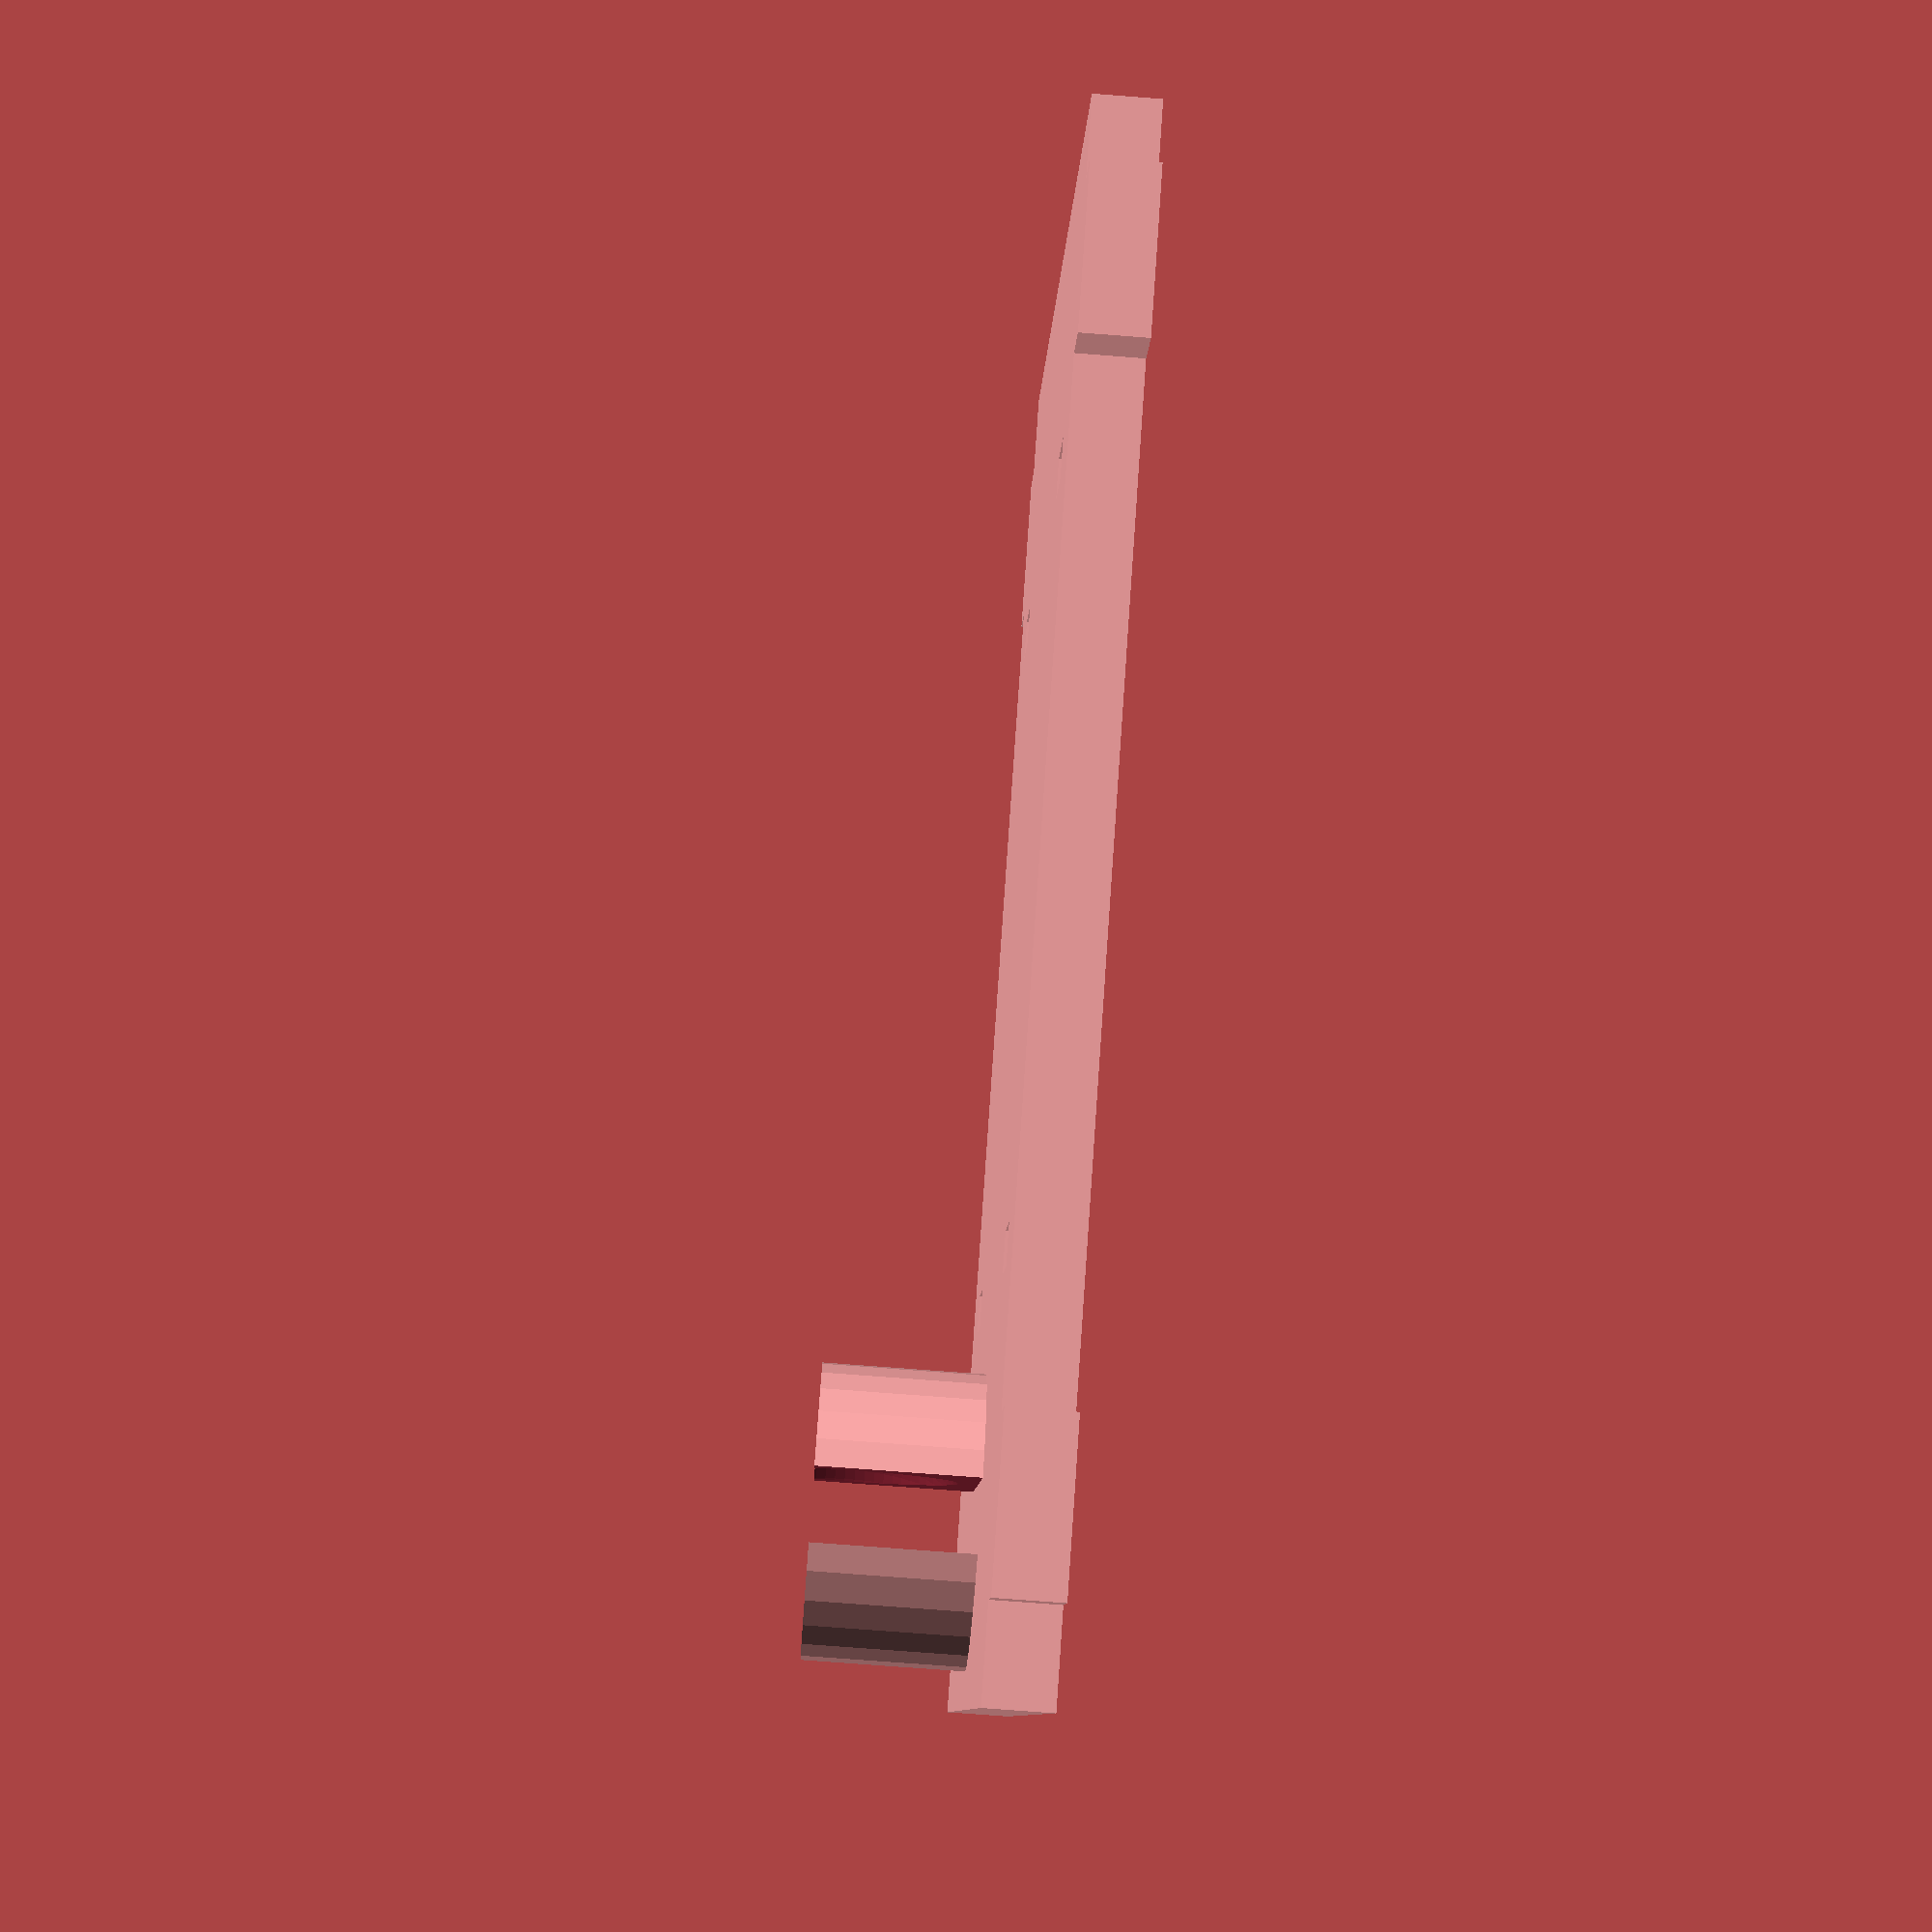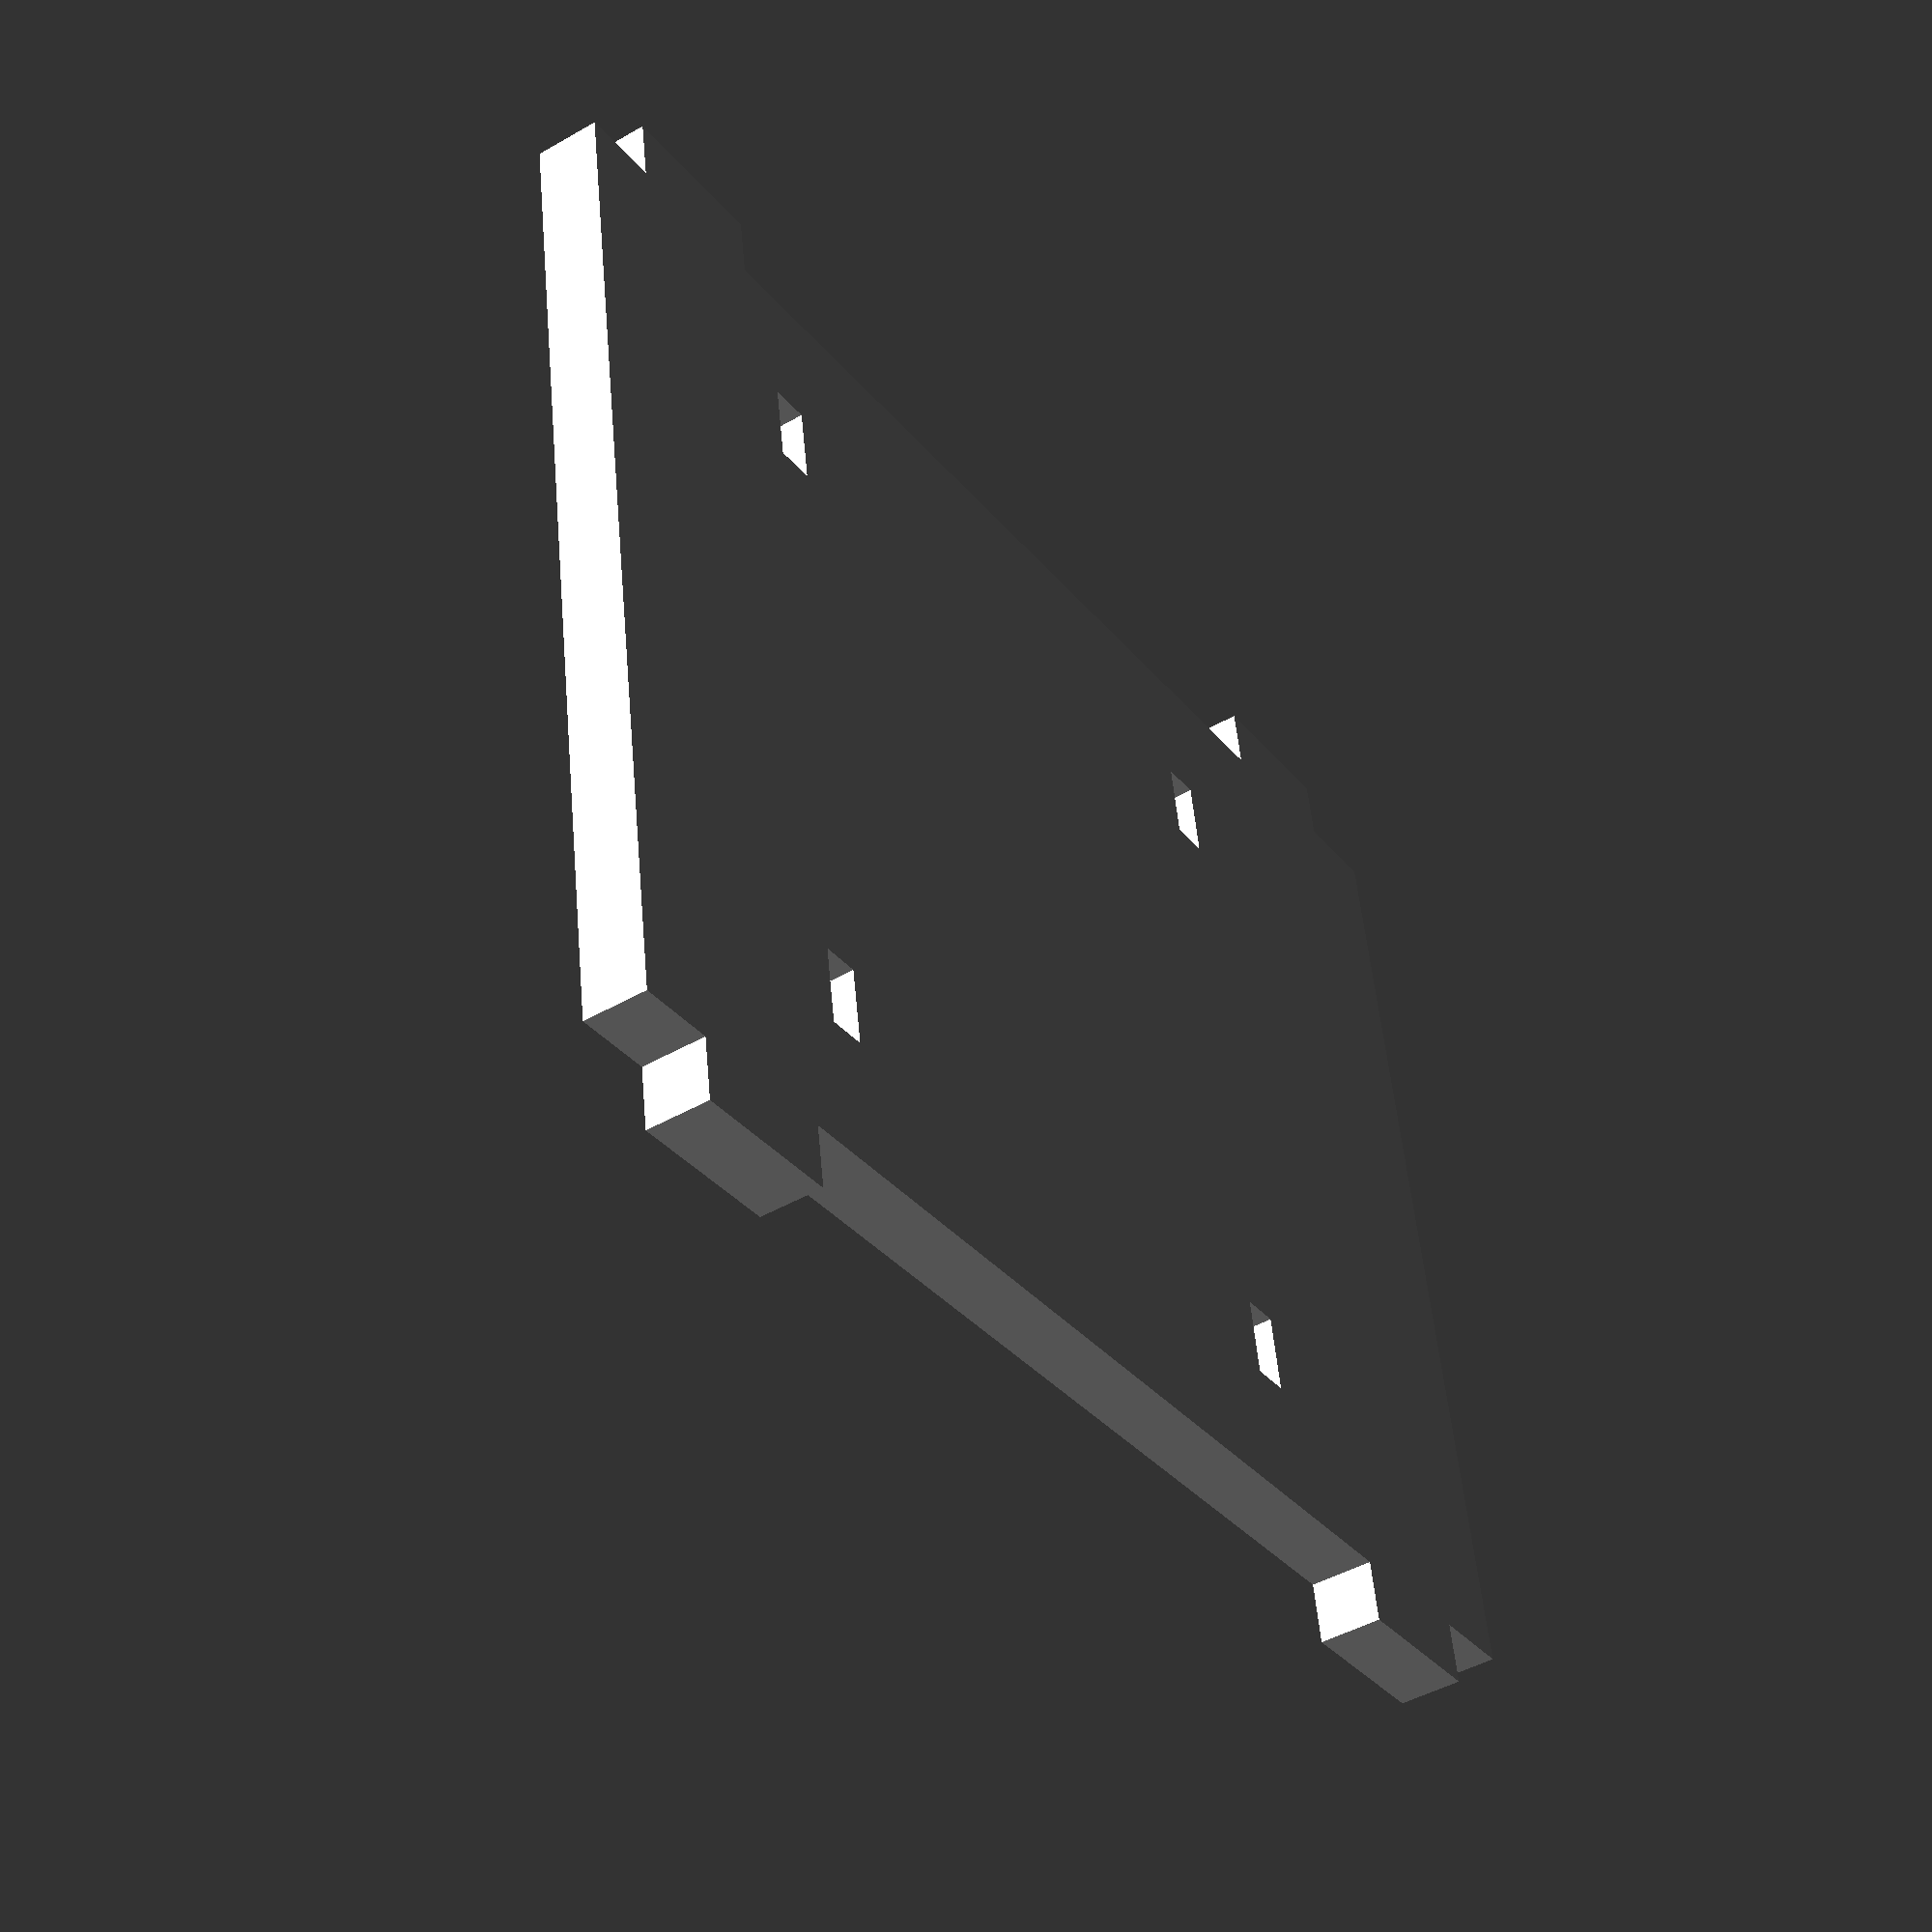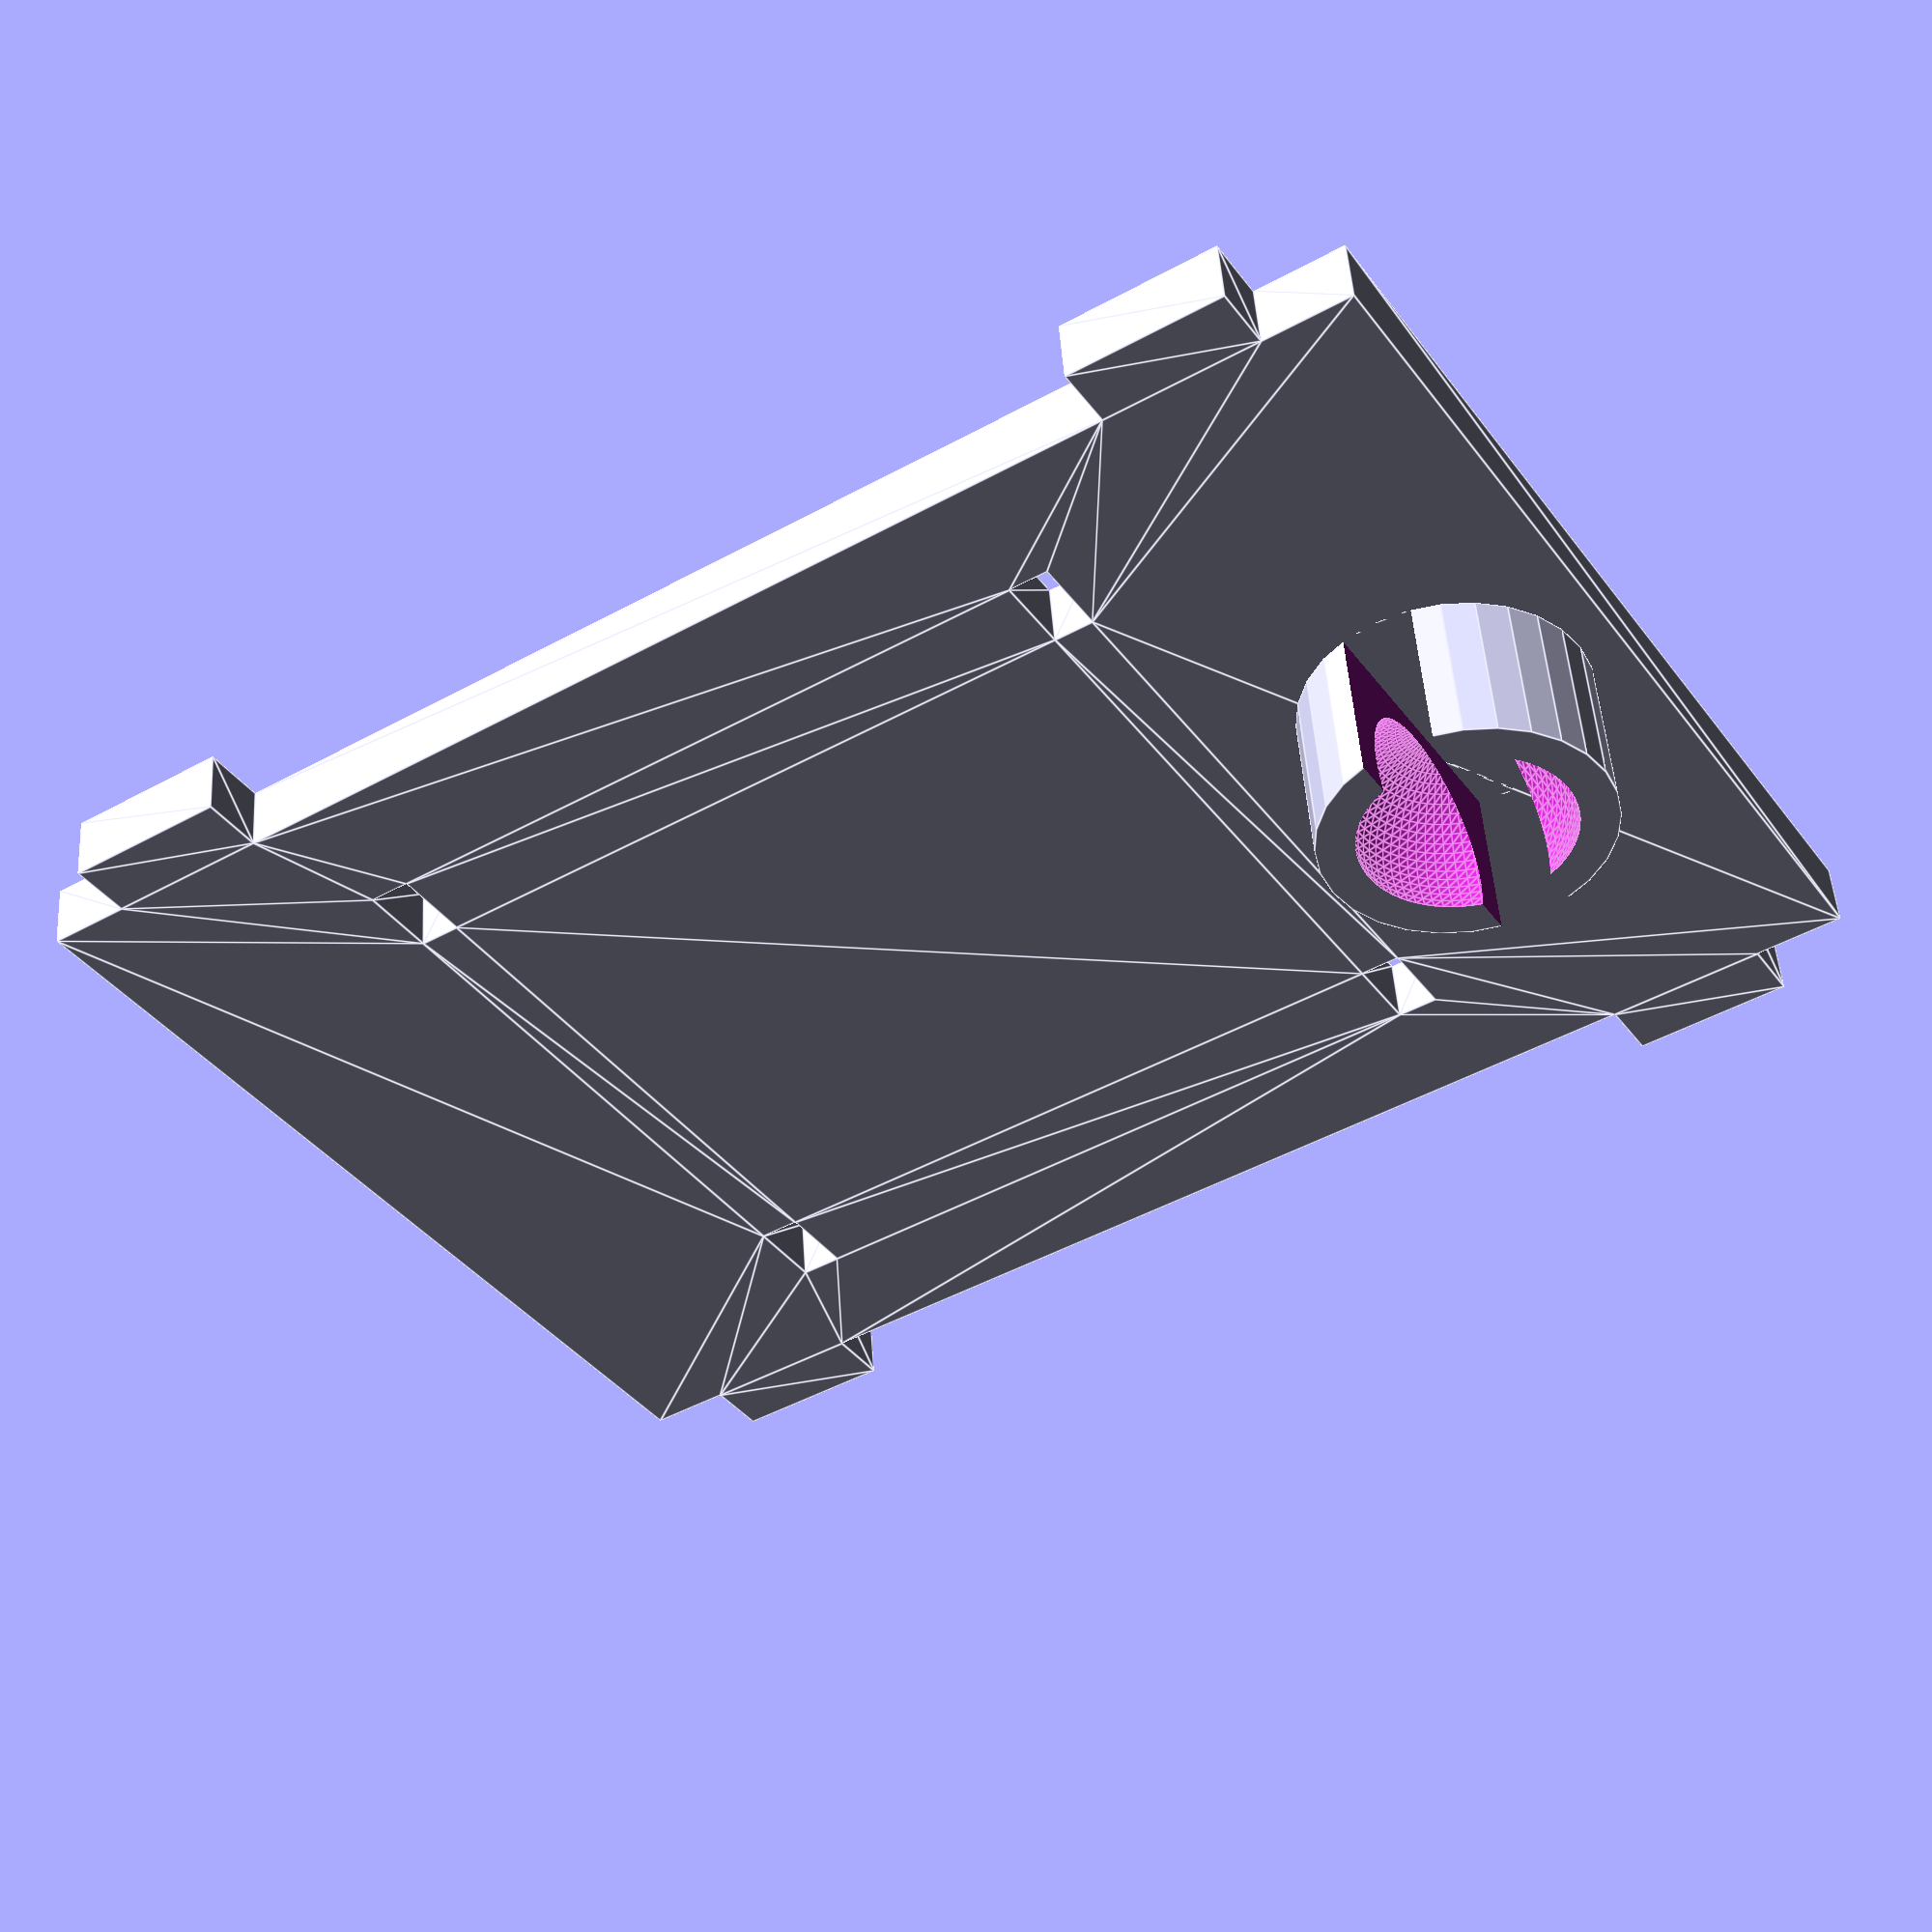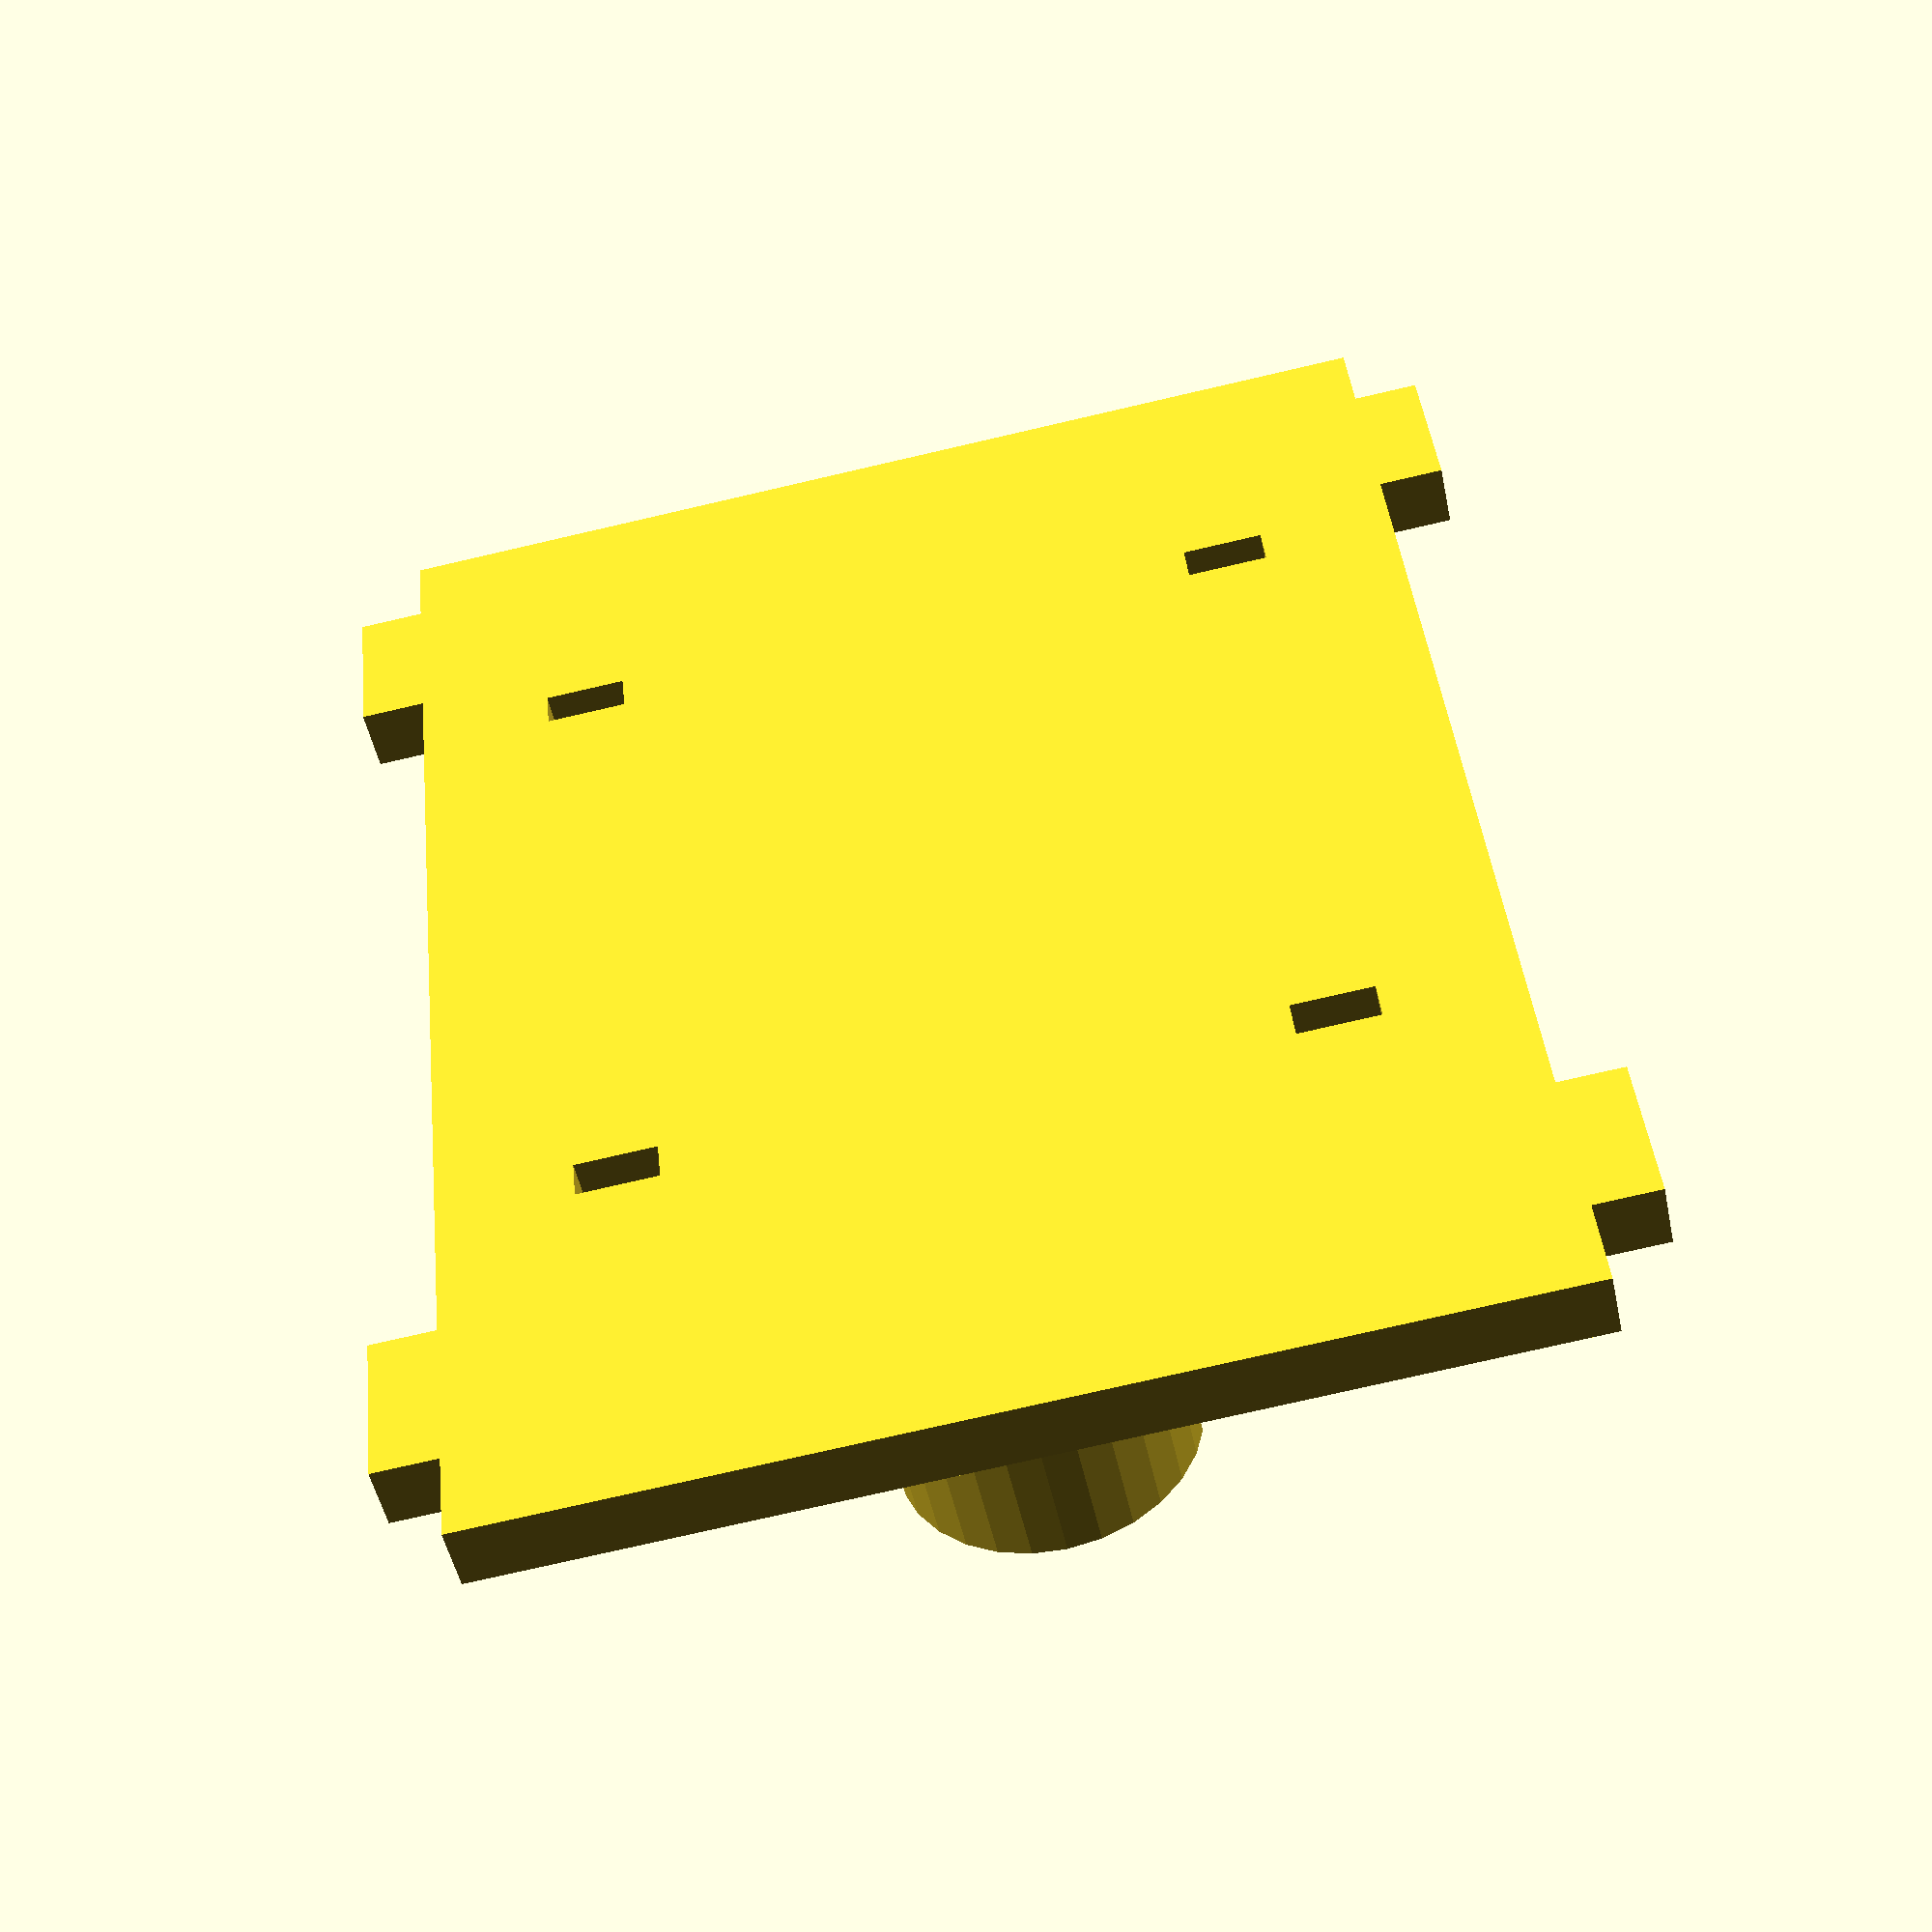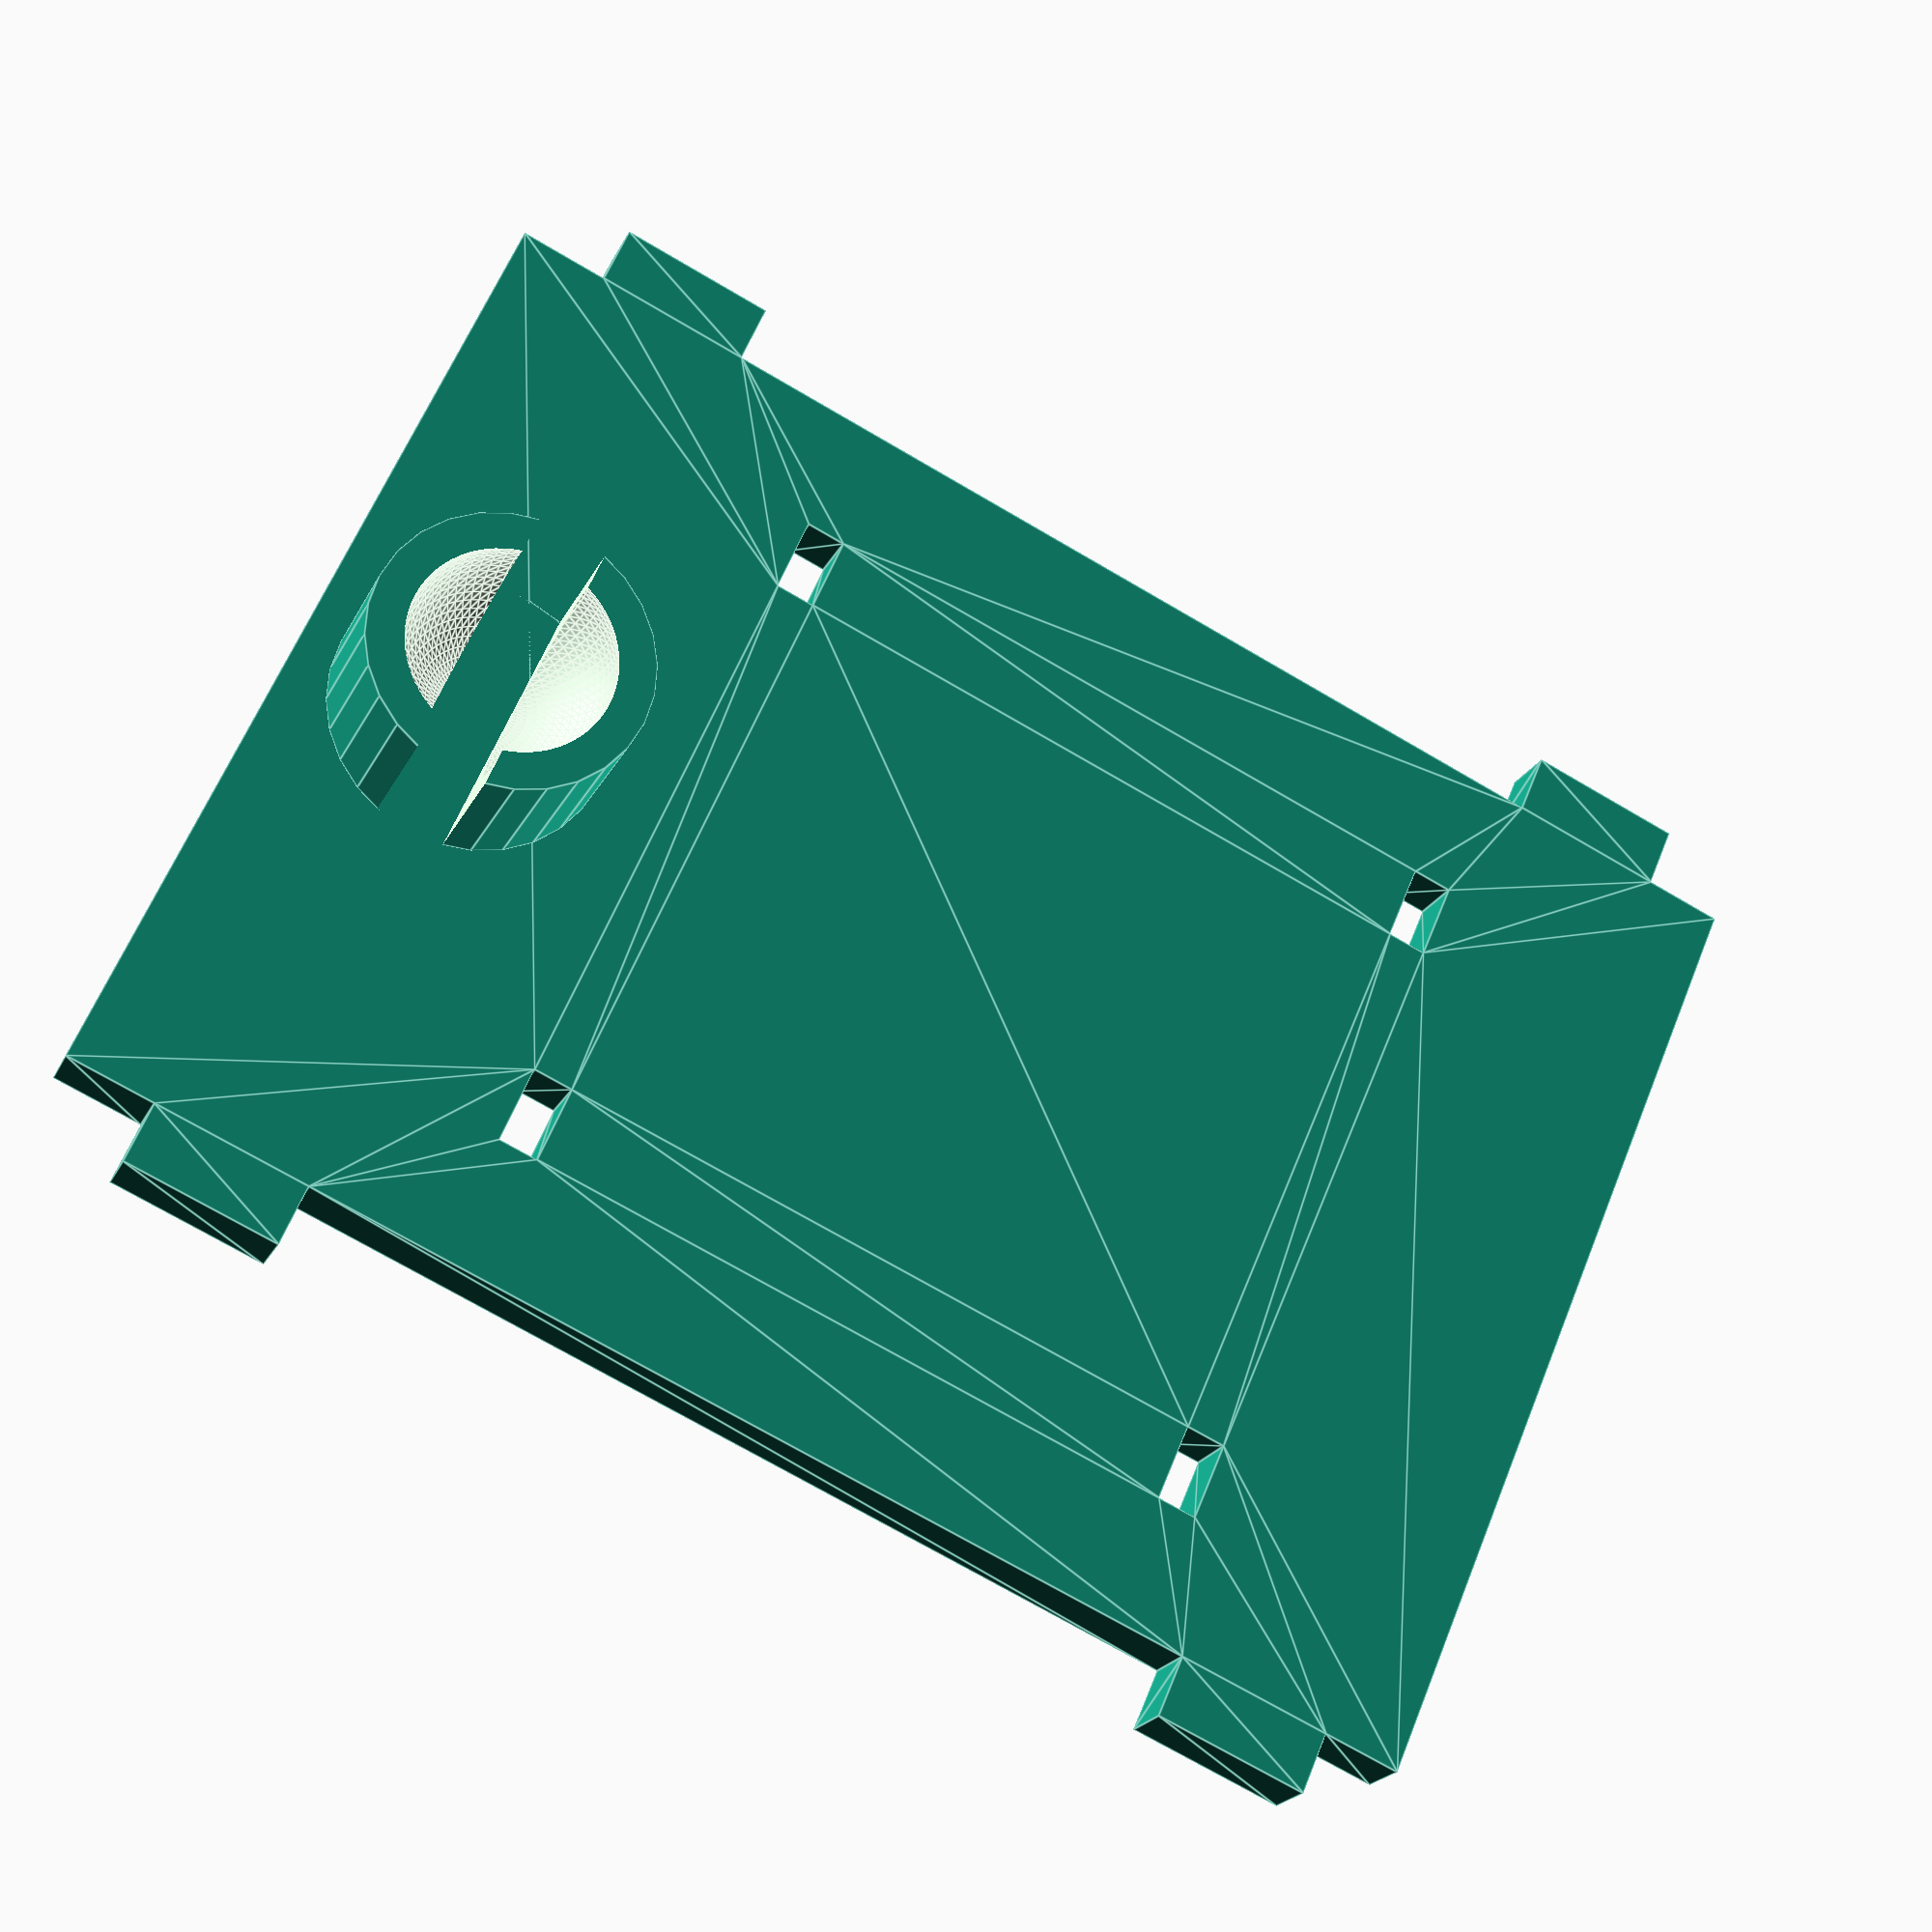
<openscad>
/* Parameters */

material_thickness = 4;
battery_case_height = 16;
servo_height = 21.5;
servo_length = 42.5;
sled_length = 80.5;
sled_width = 63.5;
tab_edge_distance = 5;
tab_spacing = 0.75;
tab_length = 10;
ramp_angle = 80;
shovel_width = 90;
shovel_height = 45;
shovel_side_height = 20;

ziptie_height = 5;
ziptie_width = 2.5;

screw_diameter = 3;

caster_screw_spacing = 25;
caster_position = 12;

// Caster
WallThickness = 2;
BallSize = 12.7;
Airgap = .5;
Mount = 3;
TotalHeight = 14;
BallProtrude = .33;


/* Calculated Values */

sled_height = ((material_thickness + tab_edge_distance) * 2 ) + 
	servo_height + battery_case_height;
ramp_length = cos( ramp_angle ) * sled_height;
ramp_tab_distance = cos(ramp_angle)*( tab_edge_distance + material_thickness);
side_length = sled_length + ( cos( ramp_angle ) * (sled_height - tab_edge_distance) );

/* Functions */

module screw_hole() {
	circle(d=screw_diameter);
}

module tab() {
	square([tab_length, material_thickness]);
}

module tab_hole() {
	translate([tab_spacing/-2,tab_spacing/-2])
		square([tab_length + tab_spacing, material_thickness +tab_spacing]);
}

module ziptie_hole() {
	square([ziptie_width,ziptie_height]);
}

module caster() {
	cylheight = TotalHeight;
	cylrad = (BallSize/2) + WallThickness + Airgap;
	difference () {
		cylinder(r1 = cylrad , r2 = cylrad,  cylheight - (BallSize*BallProtrude));
		translate([0,0,TotalHeight - BallSize/2]) {
			cube(size = [cylrad*2+5, cylrad/2, BallSize*1.25], center = true );
		}
		translate([0,0,TotalHeight - (BallSize/2)]) {
			sphere (BallSize/2+Airgap, $fa=5, $fs=0.1);
		}
	}
}

module servo_hole() {
	square([servo_length, servo_height]);
	// screw holes
	translate([-4.5,(servo_height/2)+5])
		screw_hole();
	translate([-4.5,(servo_height/2)-5])
		screw_hole();
	translate([servo_length+4.5,(servo_height/2)+5])
		screw_hole();
	translate([servo_length+4.5,(servo_height/2)-5])
		screw_hole();
	// wire hole
	hull() {
		translate([servo_length-1,servo_height/2])
			square(6,center=true);
		translate([servo_length+2.5,servo_height/2])
			circle(3,center=true);
	}

}

module arduino_holes() {
	translate([0, 15.2]) screw_hole();
	translate([0, 43.1]) screw_hole();
	translate([50.8, 0]) screw_hole();
	translate([52.1, 48.2]) screw_hole();
}

module pinoccio_mount() {
	height = 11;
	base_width = 26.5;
	base_length = 45.5;
	bevel_width = 11;
	bevel_length =8.5;
	wall_thickness = 2;
	plug_hole_size = 3.5;

	translate([base_length/-2-bevel_length/-2,-base_width/2])
	difference() {
		linear_extrude(height)
		hull() {
			translate([0,-wall_thickness])
				square([base_length + wall_thickness,base_width + wall_thickness*2]);
 			translate([-bevel_length - wall_thickness,base_width/2-bevel_width/2])	
				square(bevel_width);
		}
		translate([0,0,-1])
		linear_extrude(height+2)
		hull() {
			square([base_length,base_width]);
			translate([-bevel_length,base_width/2-bevel_width/2])
				square(bevel_width); 
		}
		translate([base_length-1, base_width/2,height])
			rotate([0,90])
			cylinder(r=plug_hole_size,h=wall_thickness+2);
	}
}


module side() {
	linear_extrude(height=material_thickness)
	difference() {

		union() {
			square([sled_length, sled_height]);
			polygon([[0,0], [0,sled_height], [-ramp_length,0]] );
			translate([-ramp_length/2,sled_height/2])
				rotate(ramp_angle)
				translate([-tab_length/2,-0.1])
				tab();
		}
	
		// Servo hole
		translate([sled_length - servo_length - tab_length - tab_edge_distance - tab_edge_distance, 
				material_thickness + tab_edge_distance])
			servo_hole();

		// Bottom right
		translate([sled_length - tab_length - tab_edge_distance, tab_edge_distance])
			tab_hole();

		// Bottom Left
		translate([-ramp_length + ramp_tab_distance + tab_edge_distance, 
				tab_edge_distance])
			tab_hole();

		// Top left
		translate([tab_edge_distance, sled_height - material_thickness - tab_edge_distance])
			tab_hole();

		// Top right
		translate([sled_length - tab_length - tab_edge_distance, 
				sled_height - material_thickness - tab_edge_distance])
			tab_hole();
	}
}


module bottom() {
	bottom_offset = (ramp_length + sled_length) - side_length;
	translate([bottom_offset, 0])
	linear_extrude(height=material_thickness)
	difference() {
		union() {
			square([side_length,sled_width]);
			translate([-bottom_offset + ramp_tab_distance + tab_edge_distance,-material_thickness])
				tab();
			translate([-bottom_offset + ramp_tab_distance + tab_edge_distance, sled_width])
				tab();
			translate([side_length-tab_length-tab_edge_distance,sled_width])
				tab();
			translate([side_length-tab_length-tab_edge_distance,-material_thickness])
				tab();
		}

		// Screw Holes
		// translate([caster_position, sled_height/2 + caster_screw_spacing/2]) screw_hole();
		// translate([caster_position, sled_height/2 - caster_screw_spacing/2]) screw_hole();

		// Ziptie Holes
		translate([side_length - servo_length - tab_length - tab_edge_distance - 
				tab_edge_distance - ziptie_width, servo_height/2 - (ziptie_height/2)])
			ziptie_hole(); // Bottom Left
		translate([side_length - servo_length - tab_length - tab_edge_distance - 
				tab_edge_distance - ziptie_width, sled_width - ziptie_height - servo_height/2 + (ziptie_height/2)])
			ziptie_hole(); // Top Left
		translate([side_length - tab_length - tab_edge_distance - tab_edge_distance, 
				servo_height/2 - (ziptie_height/2)])
			ziptie_hole(); // Bottom Right
		translate([side_length - tab_length - tab_edge_distance - tab_edge_distance, 
				sled_width - ziptie_height - servo_height/2 + (ziptie_height/2)])
			ziptie_hole(); // Top Right
	}
	// Caster
	rotate([0,0,90])
	translate([sled_width/2, -caster_position, material_thickness])
		caster();

}

module top() {
	union() {
	linear_extrude(height=material_thickness)
	difference() {
		union() {
			square([sled_length,sled_height]);
			translate([tab_edge_distance,-material_thickness])
				tab();
			translate([tab_edge_distance,sled_height])
				tab();
			translate([sled_length-tab_length-tab_edge_distance,sled_height])
				tab();
			translate([sled_length-tab_length-tab_edge_distance,-material_thickness])
				tab();
		}
		//translate([sled_length - 66.1, sled_height/2 - 48.2/2]) arduino_holes();
	}
	translate([sled_length/2,sled_height/2,material_thickness])
		pinoccio_mount();
	}
}

module sloped_support(size) {
	difference() {
		cube([size,material_thickness,size]);
		translate([size,material_thickness+1,size])
			rotate([90])
			cylinder(r=size-material_thickness,h=material_thickness+2);
	}
}

module shovel_side() {
	cube([material_thickness,shovel_height,shovel_side_height]);
	sloped_support(shovel_side_height);
	translate([0,shovel_height-material_thickness])
		sloped_support(shovel_side_height);
}

module shovel() {
	union() {
	linear_extrude(height=material_thickness)
	difference() {
		square([shovel_width, shovel_height]);
		translate([ shovel_width/2 - sled_height/2, shovel_height/2 - tab_length/2]) 
			rotate([0,0,90]) tab_hole();
		translate([shovel_width/2 + sled_height/2 + material_thickness, shovel_height/2 - tab_length/2]) 
			rotate([0,0,90]) tab_hole();
	}
	shovel_side();
	translate([shovel_width,shovel_height])
	rotate([0,0,180])
		shovel_side();
	}
}

//top();

//shovel();

bottom();

//side();
</openscad>
<views>
elev=254.5 azim=155.5 roll=94.4 proj=p view=wireframe
elev=45.3 azim=9.1 roll=123.7 proj=p view=solid
elev=130.0 azim=327.9 roll=183.8 proj=p view=edges
elev=229.0 azim=95.8 roll=348.3 proj=p view=solid
elev=21.3 azim=23.2 roll=339.8 proj=p view=edges
</views>
